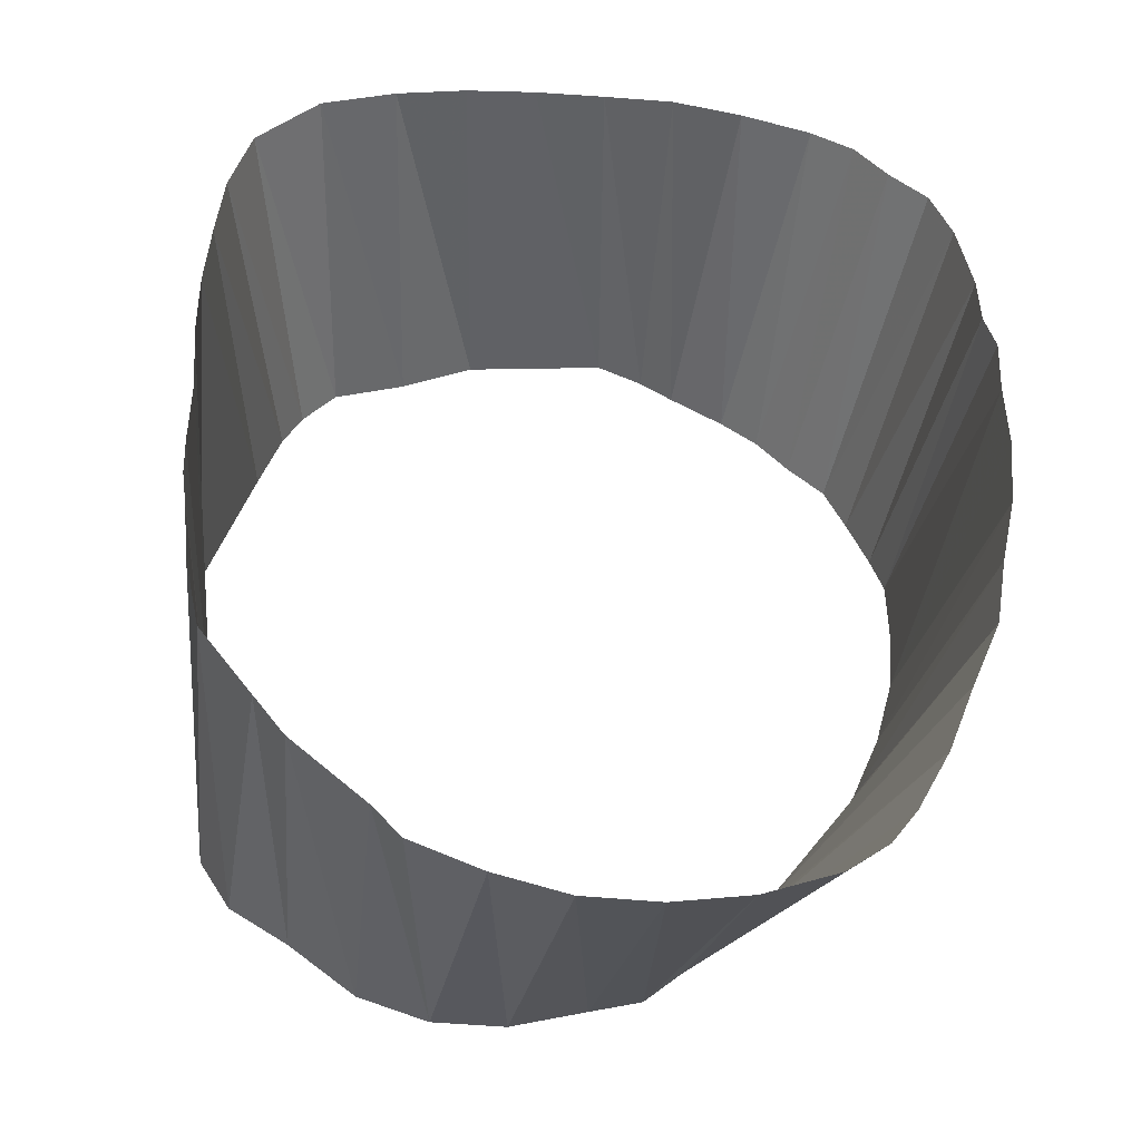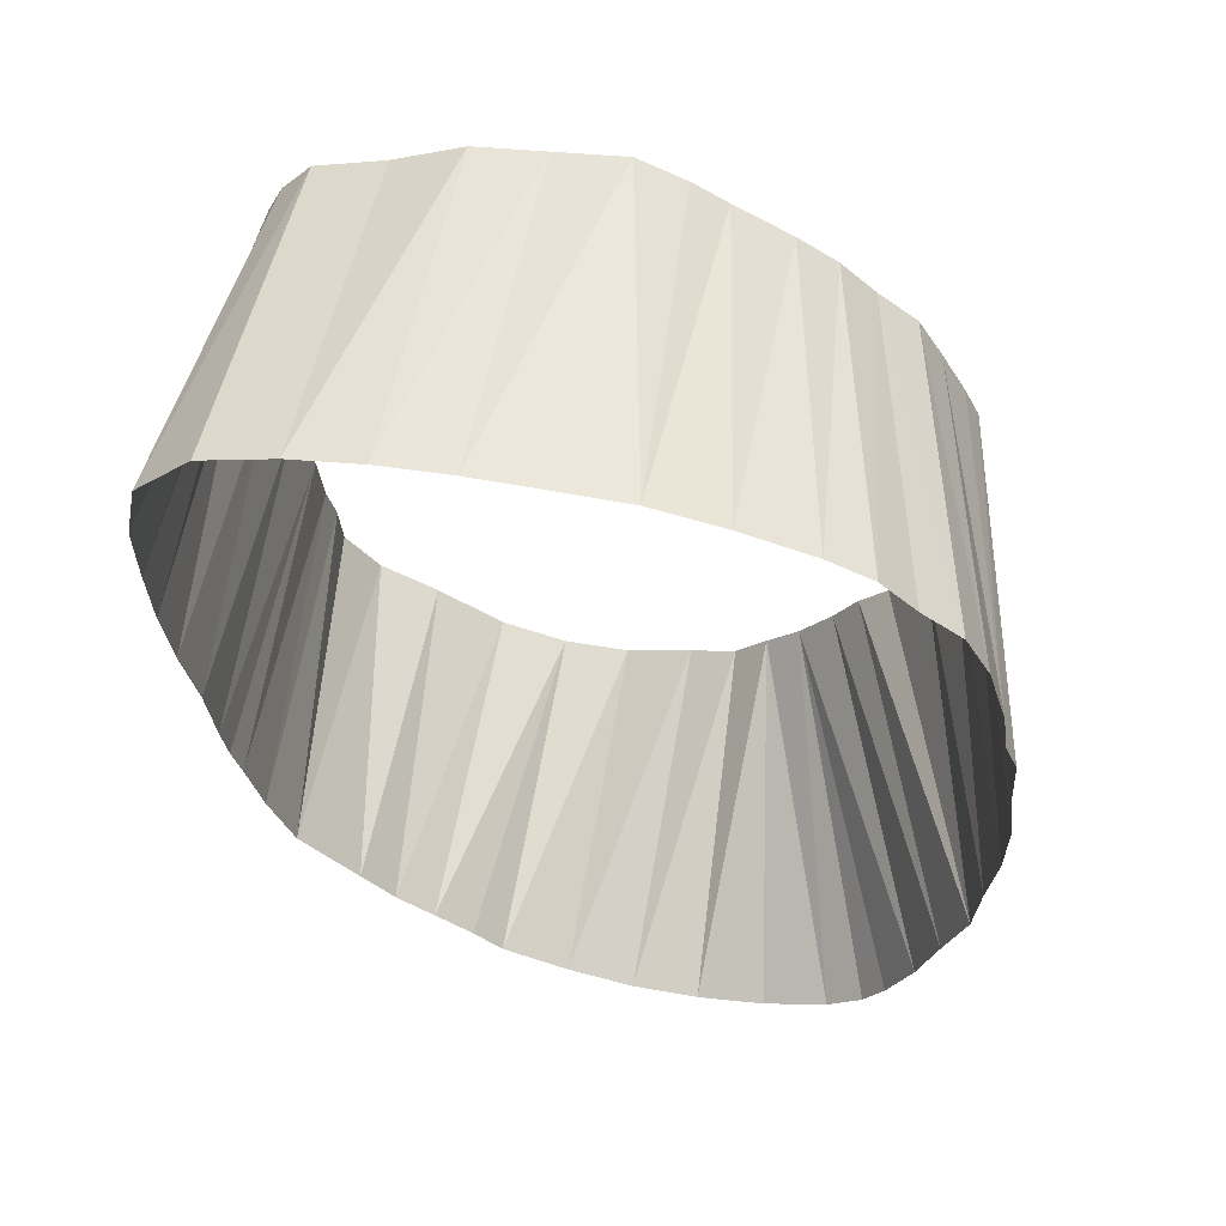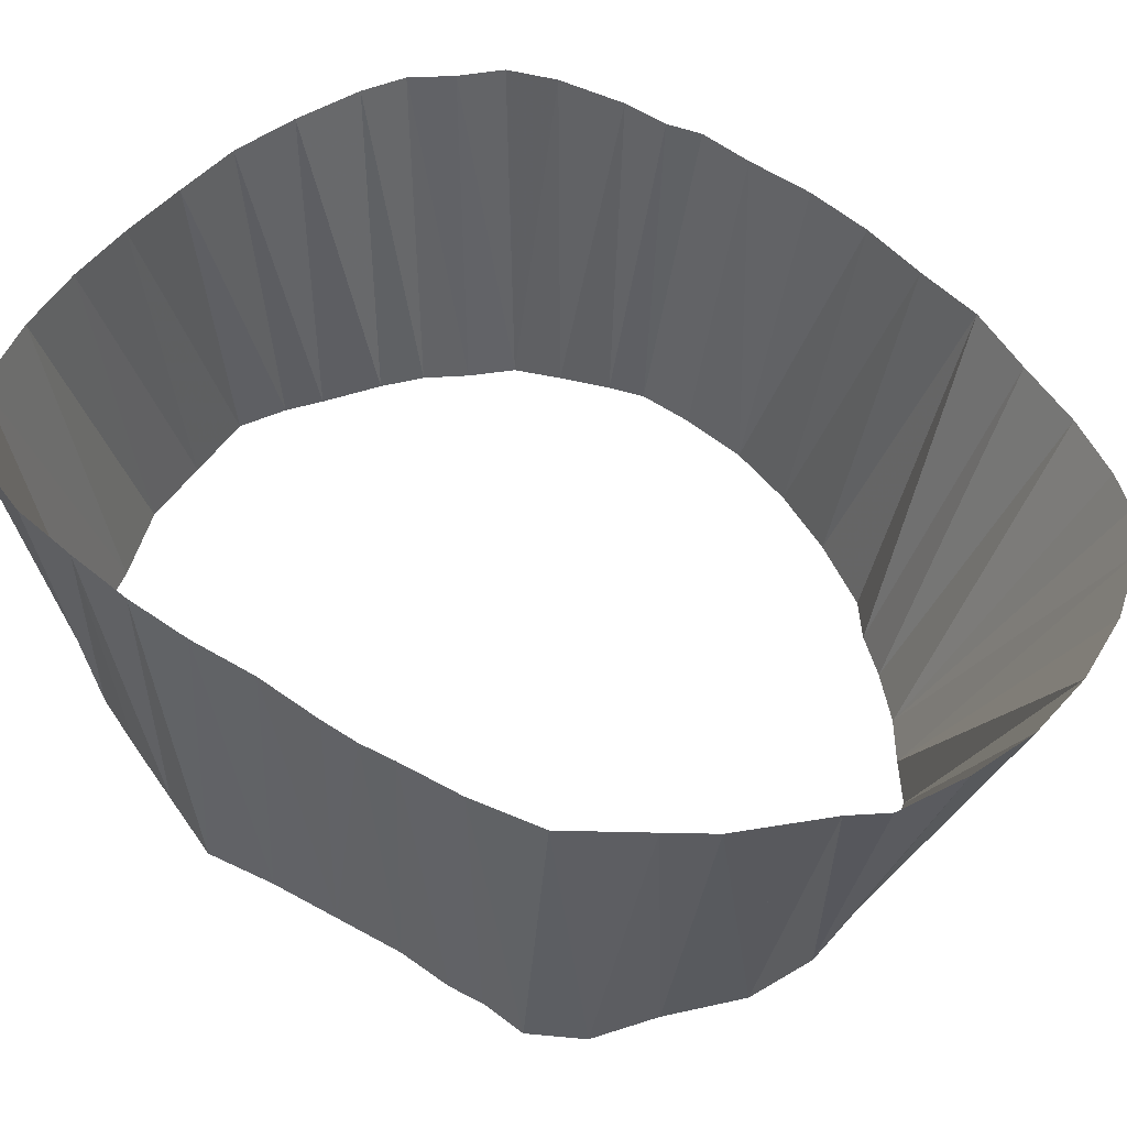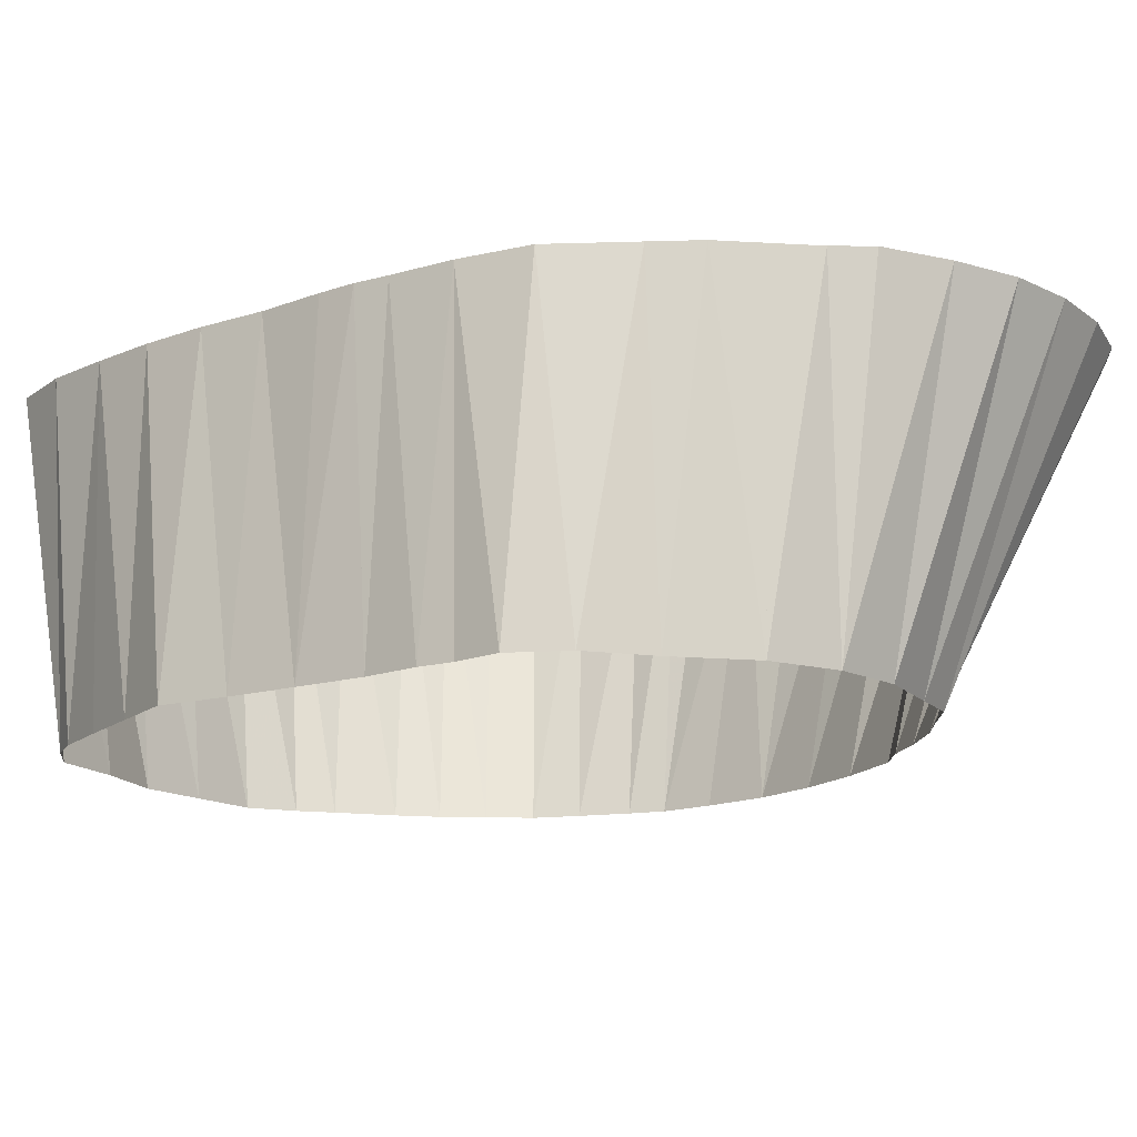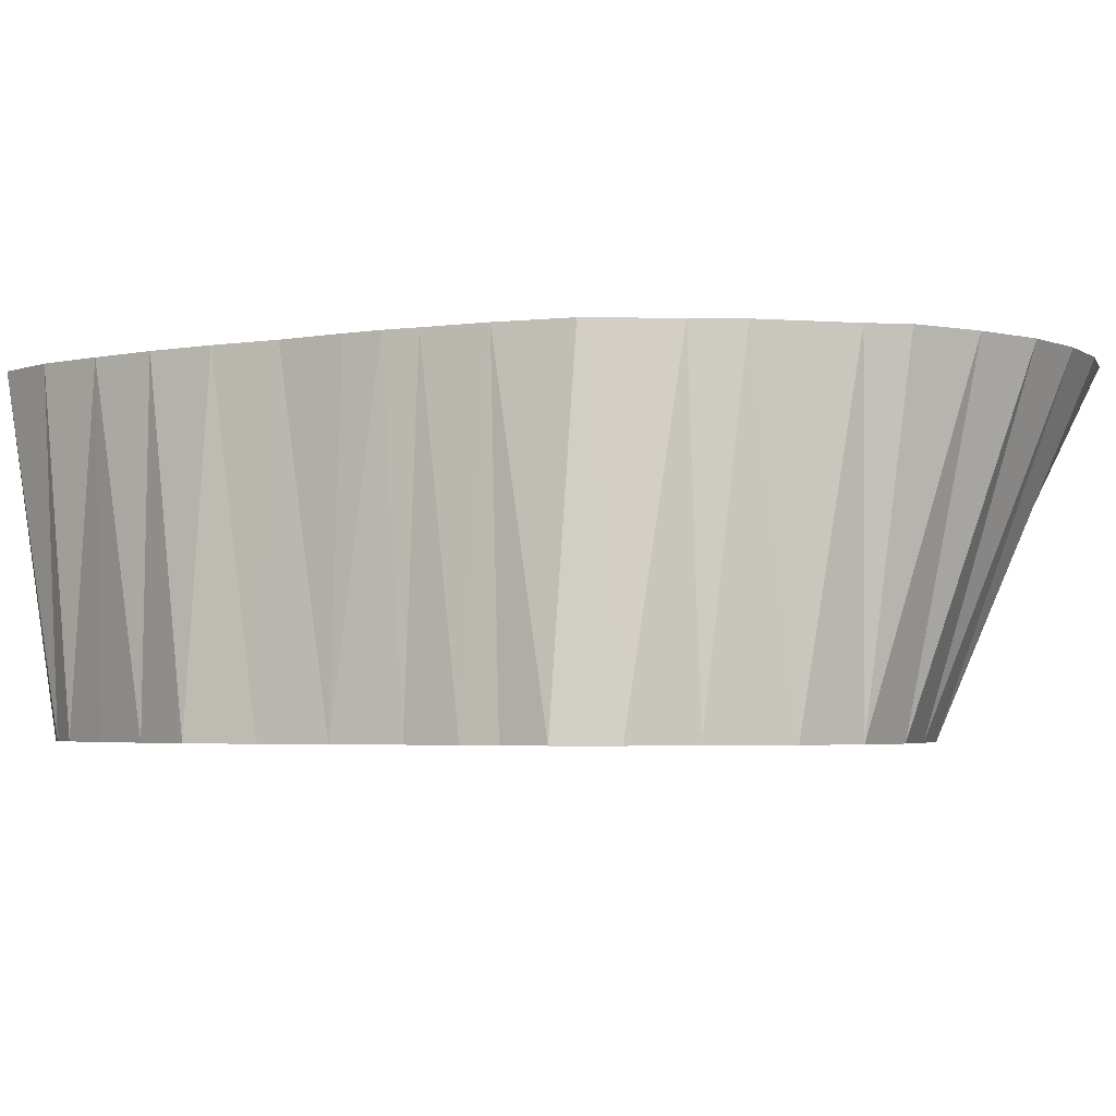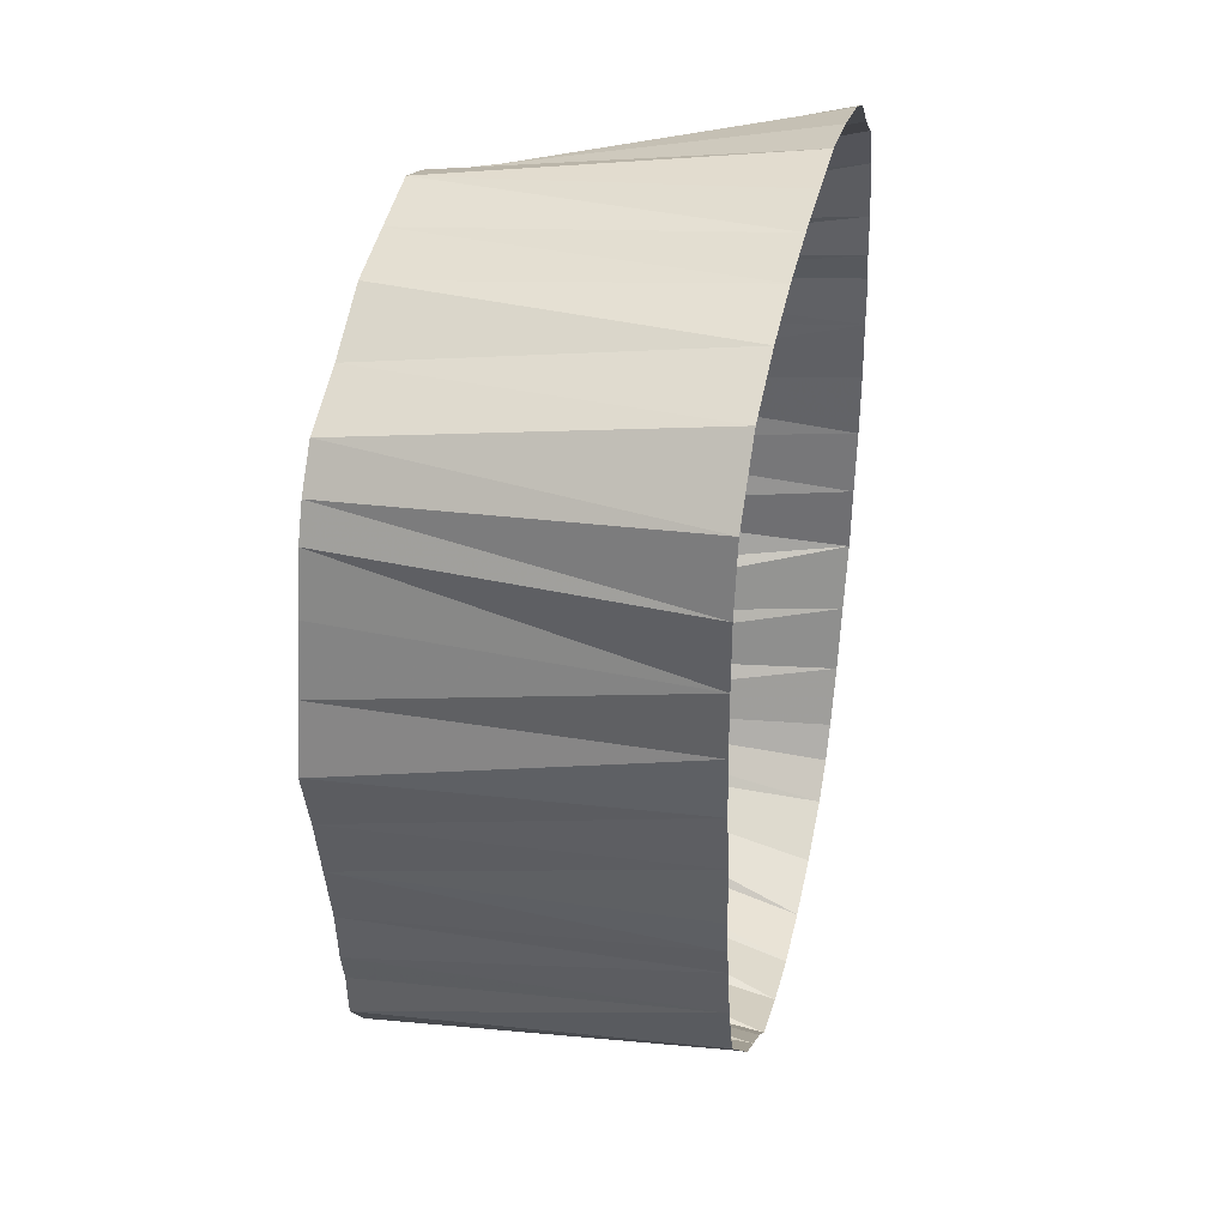
<metadata>
{"format":"obj","ext":"obj","renderer":"f3d","projection":"perspective","resolution":1024,"background":"white","views":[{"elev":48.5,"azim":5.9,"up":"+Z"},{"elev":60.5,"azim":10.6,"up":"+Y"},{"elev":56.1,"azim":-47.6,"up":"+Z"},{"elev":-14.9,"azim":-45.2,"up":"+Z"},{"elev":-3.4,"azim":-51.7,"up":"+Z"},{"elev":39.0,"azim":-77.3,"up":"+Y"}]}
</metadata>
<code>
v 621.2 581.2 -145.1
v 558 626.9 -95.07
v 645.6 688.1 -95.07
v 554.1 656.9 -95.07
v 555.8 686.9 -95.07
v 558.8 621.2 -95.07
v 553.8 666.9 -95.07
v 660.8 606.9 -95.07
v 553.8 676.9 -95.07
v 564.3 686 -145.1
v 563.9 695.6 -95.07
v 557 636.9 -95.07
v 594.4 695.5 -145.1
v 584.4 700.6 -95.07
v 644.2 666.9 -145.1
v 555.2 646.9 -95.07
v 562 606.9 -95.07
v 560 603.8 -145.1
v 604.4 564.7 -95.07
v 560 616.2 -95.07
v 565.4 596.5 -95.07
v 573.9 586.8 -95.07
v 654.8 676.9 -95.07
v 574.4 698.9 -95.07
v 578.8 581.2 -95.07
v 584.4 576.9 -95.07
v 614.4 701.1 -95.07
v 594.4 568.3 -95.07
v 590 572.5 -95.07
v 555.8 626.9 -145.1
v 574.4 689.4 -145.1
v 660.8 655 -95.07
v 594.4 701.2 -95.07
v 604.4 701.2 -95.07
v 651.2 683.8 -95.07
v 614.4 562.5 -95.07
v 557.7 675.6 -145.1
v 624.4 562.7 -95.07
v 624.4 699.1 -95.07
v 661.4 616.9 -95.07
v 634.4 564.7 -95.07
v 634.4 696.1 -95.07
v 643.8 568.8 -95.07
v 640.6 693.1 -95.07
v 648.8 573.1 -95.07
v 594.4 575.5 -145.1
v 662.5 636.9 -95.07
v 651.7 578.1 -95.07
v 655.2 586.9 -95.07
v 657.8 596.9 -95.07
v 657.8 666.9 -95.07
v 658.8 660 -95.07
v 584.4 578.3 -145.1
v 560 680.6 -145.1
v 661.2 646.9 -95.07
v 662.5 626.9 -95.07
v 584.4 694.2 -145.1
v 550.8 646.9 -145.1
v 553.1 656.9 -145.1
v 553.6 636.9 -145.1
v 555.5 666.9 -145.1
v 558 616.9 -145.1
v 574.4 585.2 -145.1
v 558.8 608.8 -145.1
v 560.5 596.9 -145.1
v 565.6 590 -145.1
v 604.4 575.8 -145.1
v 604.4 696.7 -145.1
v 614.4 579.1 -145.1
v 611.2 693.8 -145.1
v 616.2 690.8 -145.1
v 624.4 686.2 -145.1
v 625.9 586.1 -145.1
v 630.6 590.6 -145.1
v 630 682.5 -145.1
v 635 677.7 -145.1
v 635.3 596.9 -145.1
v 638.8 602.5 -145.1
v 642.8 606.9 -145.1
v 640.6 673.1 -145.1
v 647 616.9 -145.1
v 647.9 660 -145.1
v 650 626.9 -145.1
v 650.2 655 -145.1
v 651.6 636.9 -145.1
v 651.2 646.9 -145.1
f 1 69 36
f 1 69 38
f 1 73 38
f 1 73 41
f 10 31 11
f 10 54 5
f 13 57 14
f 13 68 33
f 15 80 23
f 15 82 51
f 18 64 17
f 18 65 17
f 18 65 21
f 30 60 12
f 30 62 2
f 30 62 6
f 31 57 24
f 37 54 9
f 37 61 7
f 46 53 26
f 46 53 29
f 46 67 19
f 46 67 28
f 53 63 25
f 58 59 4
f 58 60 16
f 59 61 4
f 59 61 7
f 62 64 20
f 63 66 22
f 65 66 21
f 67 69 19
f 67 69 36
f 68 70 27
f 68 70 34
f 70 71 27
f 71 72 39
f 72 75 42
f 73 74 43
f 73 74 45
f 74 77 48
f 74 77 49
f 75 76 44
f 76 80 3
f 76 80 35
f 77 78 49
f 77 78 50
f 78 79 8
f 78 79 50
f 79 81 8
f 81 83 40
f 82 84 52
f 83 85 56
f 84 86 32
f 84 86 55
f 85 86 47
f 85 86 55
f 2 6 30
f 2 6 62
f 2 12 30
f 3 35 76
f 3 35 80
f 3 44 76
f 4 7 59
f 4 7 61
f 4 16 58
f 5 9 54
f 5 11 10
f 6 20 62
f 7 9 37
f 8 40 81
f 8 50 78
f 8 50 79
f 11 24 31
f 12 16 60
f 14 24 57
f 14 33 13
f 17 20 64
f 17 21 18
f 17 21 65
f 19 28 46
f 19 28 67
f 19 36 67
f 19 36 69
f 21 22 66
f 22 25 63
f 23 35 80
f 23 51 15
f 25 26 53
f 26 29 46
f 26 29 53
f 27 34 68
f 27 34 70
f 27 39 71
f 28 29 46
f 32 52 84
f 32 55 84
f 32 55 86
f 33 34 68
f 36 38 1
f 36 38 69
f 38 41 1
f 38 41 73
f 39 42 72
f 40 56 83
f 41 43 73
f 42 44 75
f 43 45 73
f 43 45 74
f 45 48 74
f 47 55 85
f 47 55 86
f 47 56 85
f 48 49 74
f 48 49 77
f 49 50 77
f 49 50 78
f 51 52 82

</code>
